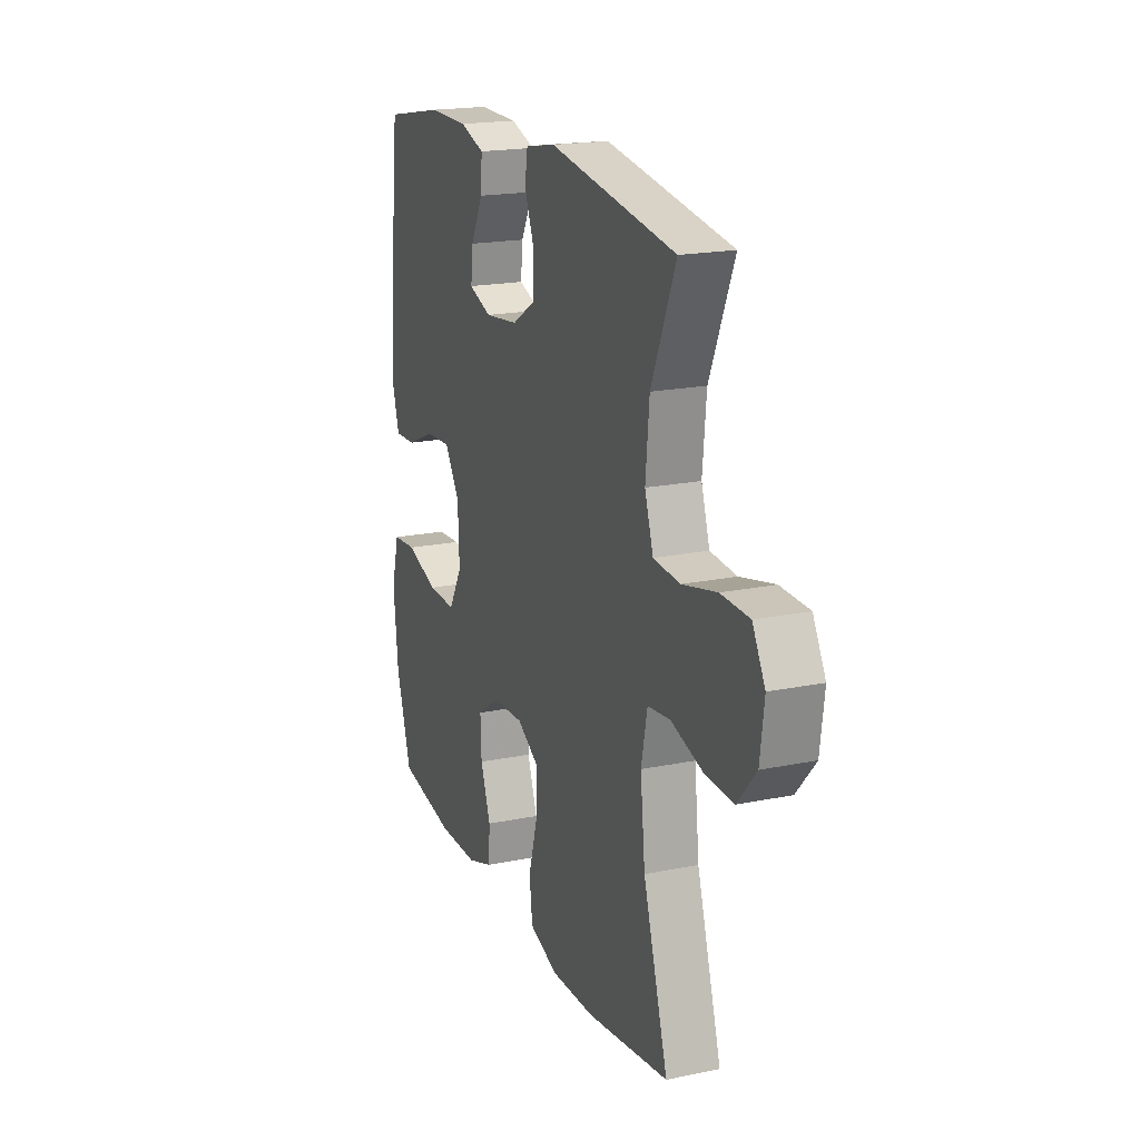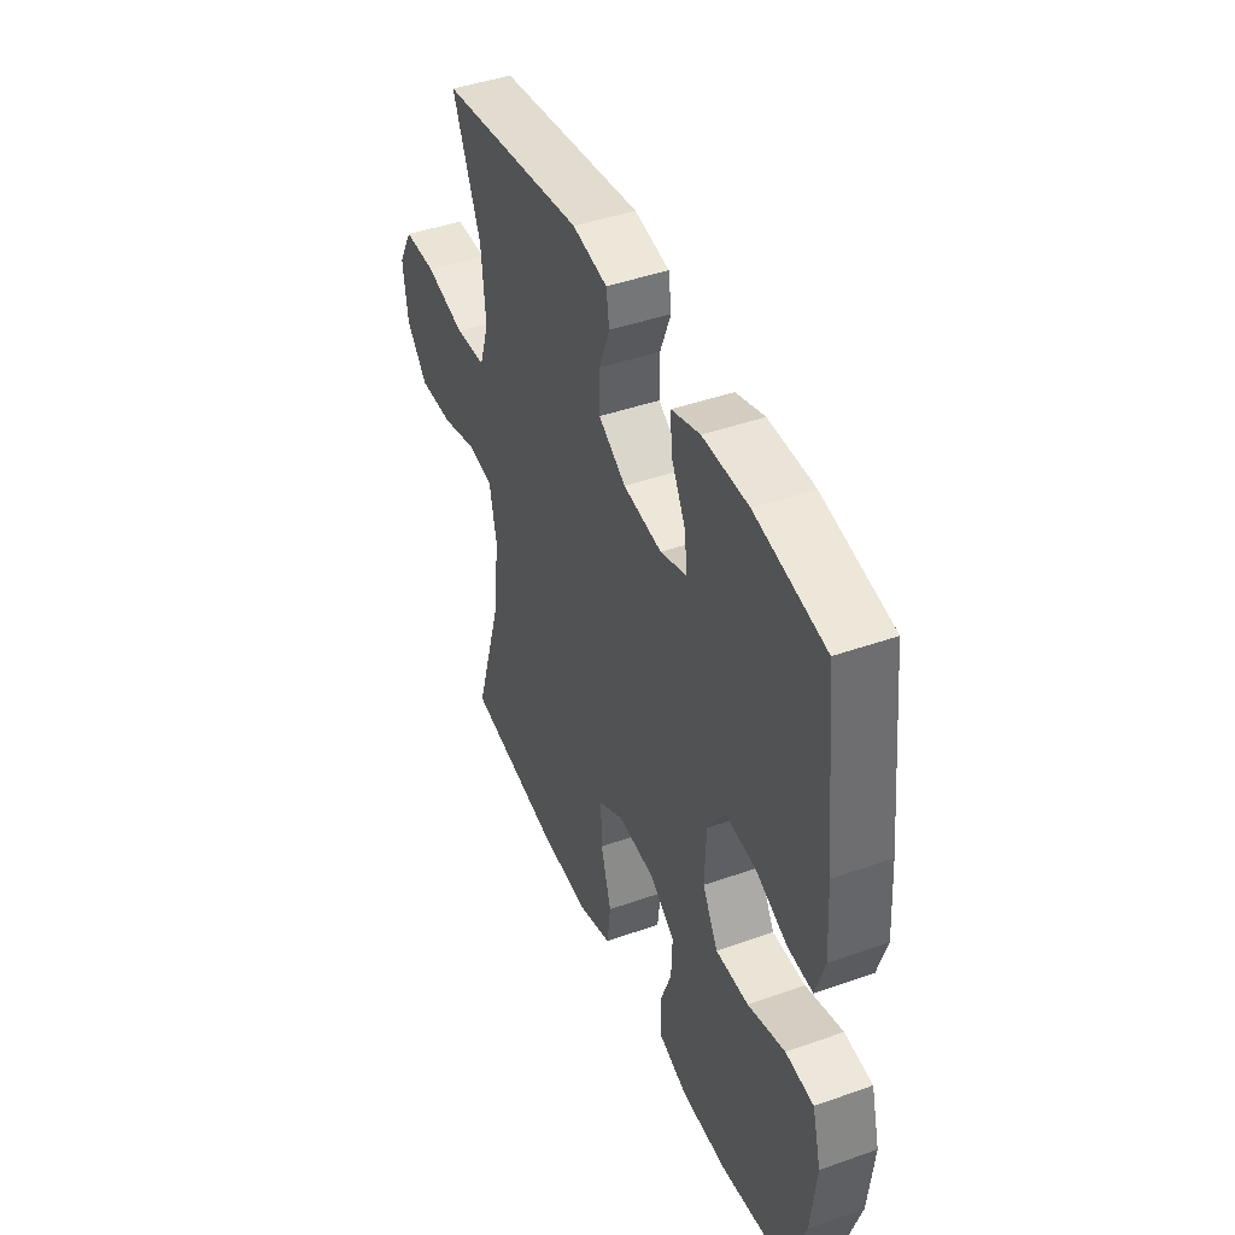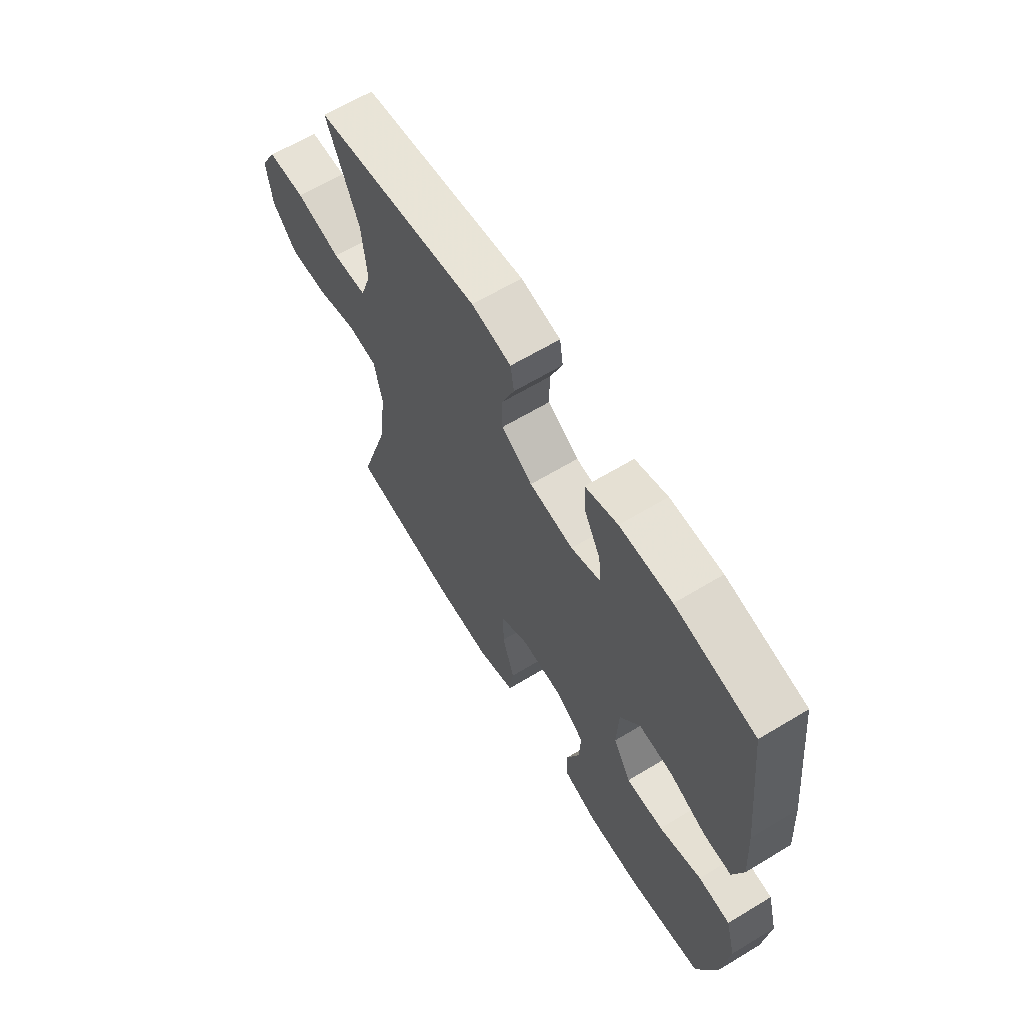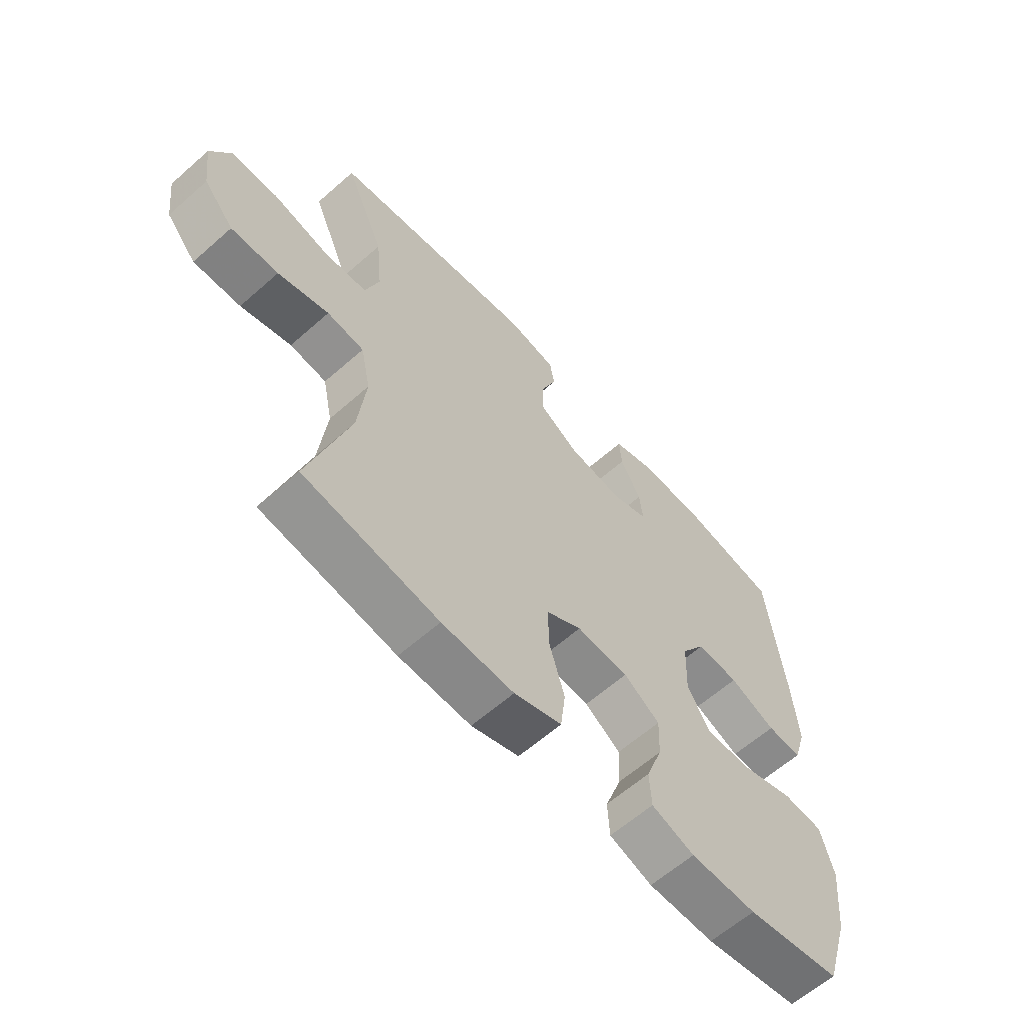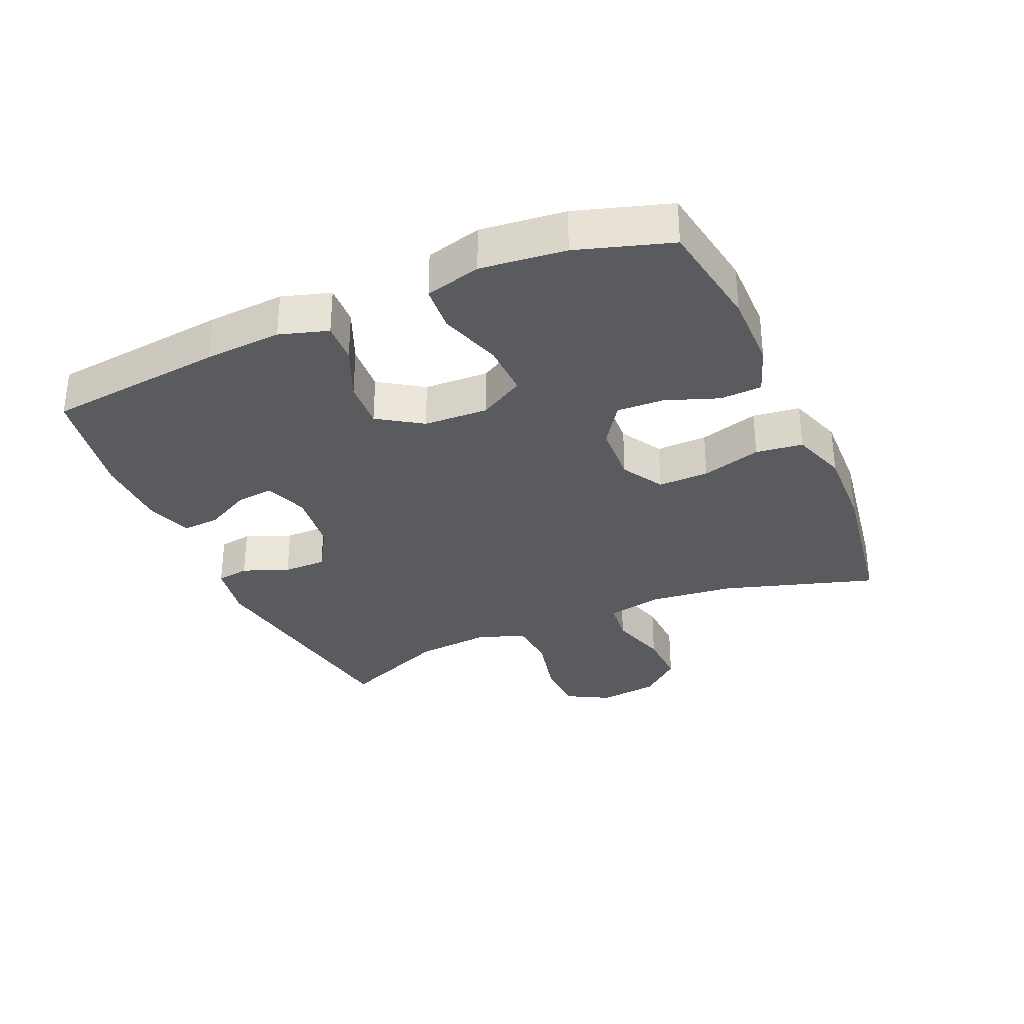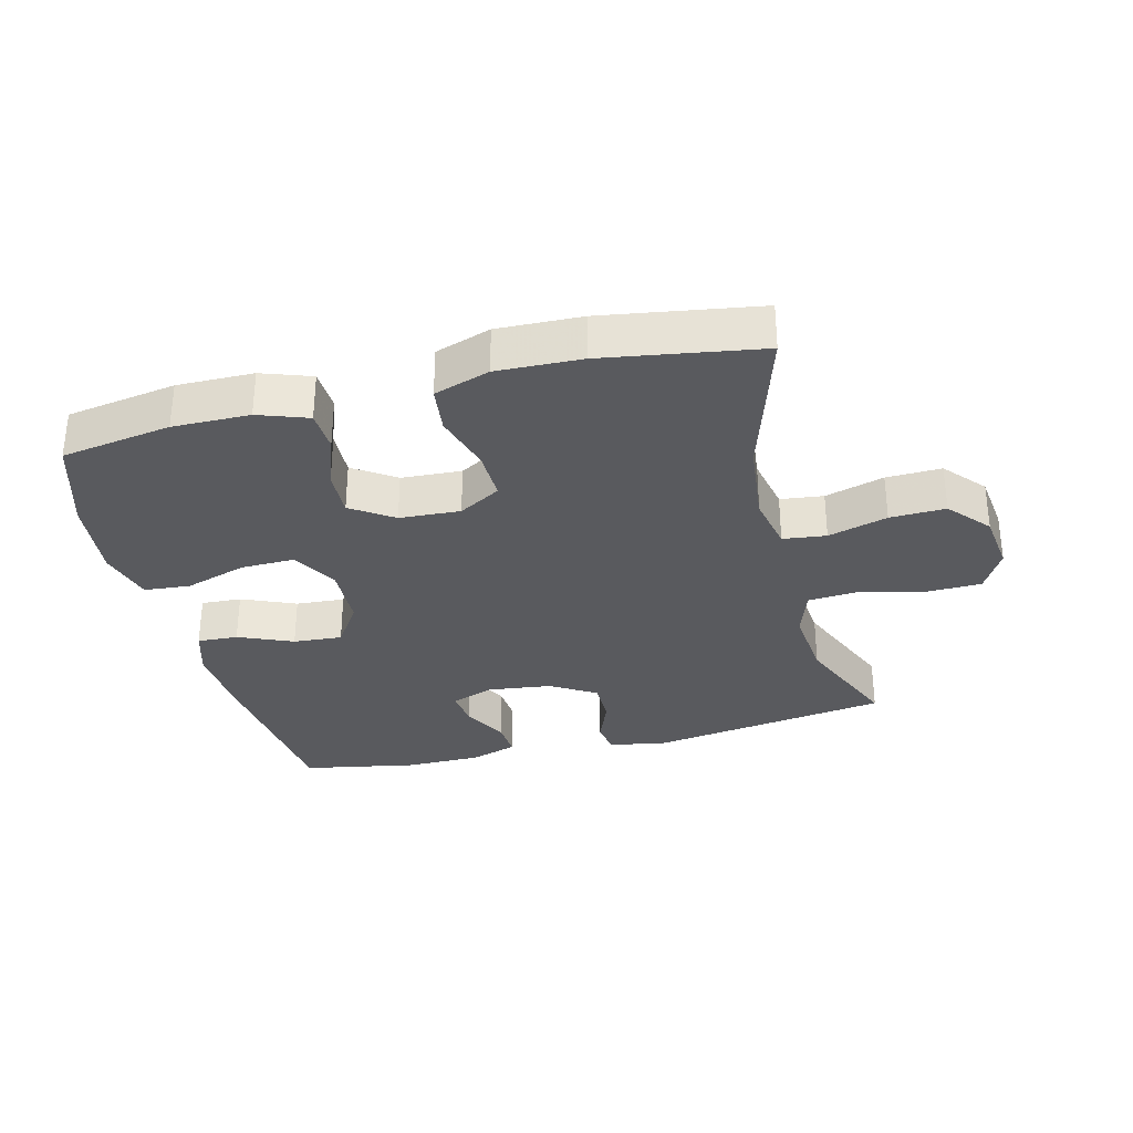
<metadata>
{"format":"obj","ext":"obj","renderer":"f3d","projection":"perspective","resolution":1024,"background":"white","views":[{"elev":19.1,"azim":-111.2,"up":"+Z"},{"elev":44.0,"azim":67.5,"up":"+Z"},{"elev":64.1,"azim":58.7,"up":"+Z"},{"elev":-61.7,"azim":-48.1,"up":"+Z"},{"elev":-32.1,"azim":113.6,"up":"+Y"},{"elev":-31.7,"azim":-165.9,"up":"+Y"}]}
</metadata>
<code>
v 0.5 0.07 -0.5
v 0.329 0.07 -0.528
v 0.21 0.07 -0.527
v 0.133 0.07 -0.5
v 0.13 0.07 -0.435
v 0.16 0.07 -0.353
v 0.163 0.07 -0.28
v 0.098 0.07 -0.236
v 0.004 0.07 -0.231
v -0.061 0.07 -0.269
v -0.059 0.07 -0.348
v -0.032 0.07 -0.44
v -0.041 0.07 -0.513
v -0.127 0.07 -0.542
v -0.257 0.07 -0.538
v -0.5 0.07 -0.5
v -0.427 0.07 -0.262
v -0.413 0.07 -0.132
v -0.431 0.07 -0.045
v -0.498 0.07 -0.037
v -0.59 0.07 -0.064
v -0.676 0.07 -0.067
v -0.731 0.07 -0.004
v -0.743 0.07 0.089
v -0.706 0.07 0.156
v -0.622 0.07 0.158
v -0.52 0.07 0.134
v -0.442 0.07 0.14
v -0.417 0.07 0.216
v -0.428 0.07 0.331
v -0.5 0.07 0.5
v -0.127 0.07 0.558
v -0.038 0.07 0.542
v -0.03 0.07 0.491
v -0.058 0.07 0.42
v -0.058 0.07 0.353
v 0.012 0.07 0.31
v 0.111 0.07 0.298
v 0.178 0.07 0.322
v 0.172 0.07 0.38
v 0.135 0.07 0.45
v 0.131 0.07 0.508
v 0.204 0.07 0.532
v 0.321 0.07 0.533
v 0.5 0.07 0.5
v 0.531 0.07 0.224
v 0.539 0.07 0.104
v 0.516 0.07 0.029
v 0.453 0.07 0.032
v 0.369 0.07 0.068
v 0.293 0.07 0.073
v 0.248 0.07 0.005
v 0.244 0.07 -0.095
v 0.284 0.07 -0.165
v 0.368 0.07 -0.163
v 0.464 0.07 -0.132
v 0.536 0.07 -0.138
v 0.559 0.07 -0.224
v 0.545 0.07 -0.355
v 0.5 0 -0.5
v 0.329 0 -0.528
v 0.21 0 -0.527
v 0.133 0 -0.5
v 0.13 0 -0.435
v 0.16 0 -0.353
v 0.163 0 -0.28
v 0.098 0 -0.236
v 0.004 0 -0.231
v -0.061 0 -0.269
v -0.059 0 -0.348
v -0.032 0 -0.44
v -0.041 0 -0.513
v -0.127 0 -0.542
v -0.257 0 -0.538
v -0.5 0 -0.5
v -0.427 0 -0.262
v -0.413 0 -0.132
v -0.431 0 -0.045
v -0.498 0 -0.037
v -0.59 0 -0.064
v -0.676 0 -0.067
v -0.731 0 -0.004
v -0.743 0 0.089
v -0.706 0 0.156
v -0.622 0 0.158
v -0.52 0 0.134
v -0.442 0 0.14
v -0.417 0 0.216
v -0.428 0 0.331
v -0.5 0 0.5
v -0.127 0 0.558
v -0.038 0 0.542
v -0.03 0 0.491
v -0.058 0 0.42
v -0.058 0 0.353
v 0.012 0 0.31
v 0.111 0 0.298
v 0.178 0 0.322
v 0.172 0 0.38
v 0.135 0 0.45
v 0.131 0 0.508
v 0.204 0 0.532
v 0.321 0 0.533
v 0.5 0 0.5
v 0.531 0 0.224
v 0.539 0 0.104
v 0.516 0 0.029
v 0.453 0 0.032
v 0.369 0 0.068
v 0.293 0 0.073
v 0.248 0 0.005
v 0.244 0 -0.095
v 0.284 0 -0.165
v 0.368 0 -0.163
v 0.464 0 -0.132
v 0.536 0 -0.138
v 0.559 0 -0.224
v 0.545 0 -0.355
f 55 56 57 58
f 54 55 58 59
f 47 48 49 50
f 47 50 51
f 46 47 51
f 45 46 51
f 44 45 51 52
f 40 41 42 43
f 39 40 43 44
f 32 33 34 35
f 30 31 32 35
f 29 30 35 36
f 28 29 36 37
f 24 25 26 27
f 24 27 28
f 23 24 28
f 20 21 22 23
f 19 20 23 28
f 18 19 28 37
f 14 15 16 17
f 11 12 13 14
f 10 11 14 17
f 9 10 17 18
f 3 4 5 6
f 3 6 7
f 2 3 7
f 54 59 1 2
f 53 54 2 7
f 52 53 7 8
f 39 44 52 8
f 38 39 8 9
f 9 18 37 38
f 117 116 115 114
f 118 117 114 113
f 109 108 107 106
f 110 109 106
f 110 106 105
f 110 105 104
f 111 110 104 103
f 102 101 100 99
f 103 102 99 98
f 94 93 92 91
f 94 91 90 89
f 95 94 89 88
f 96 95 88 87
f 86 85 84 83
f 87 86 83
f 87 83 82
f 82 81 80 79
f 87 82 79 78
f 96 87 78 77
f 76 75 74 73
f 73 72 71 70
f 76 73 70 69
f 77 76 69 68
f 65 64 63 62
f 66 65 62
f 66 62 61
f 61 60 118 113
f 66 61 113 112
f 67 66 112 111
f 67 111 103 98
f 68 67 98 97
f 97 96 77 68
f 1 60 61 2
f 2 61 62 3
f 3 62 63 4
f 4 63 64 5
f 5 64 65 6
f 6 65 66 7
f 7 66 67 8
f 8 67 68 9
f 9 68 69 10
f 10 69 70 11
f 11 70 71 12
f 12 71 72 13
f 13 72 73 14
f 14 73 74 15
f 15 74 75 16
f 16 75 76 17
f 17 76 77 18
f 18 77 78 19
f 19 78 79 20
f 20 79 80 21
f 21 80 81 22
f 22 81 82 23
f 23 82 83 24
f 24 83 84 25
f 25 84 85 26
f 26 85 86 27
f 27 86 87 28
f 28 87 88 29
f 29 88 89 30
f 30 89 90 31
f 31 90 91 32
f 32 91 92 33
f 33 92 93 34
f 34 93 94 35
f 35 94 95 36
f 36 95 96 37
f 37 96 97 38
f 38 97 98 39
f 39 98 99 40
f 40 99 100 41
f 41 100 101 42
f 42 101 102 43
f 43 102 103 44
f 44 103 104 45
f 45 104 105 46
f 46 105 106 47
f 47 106 107 48
f 48 107 108 49
f 49 108 109 50
f 50 109 110 51
f 51 110 111 52
f 52 111 112 53
f 53 112 113 54
f 54 113 114 55
f 55 114 115 56
f 56 115 116 57
f 57 116 117 58
f 58 117 118 59
f 59 118 60 1

</code>
